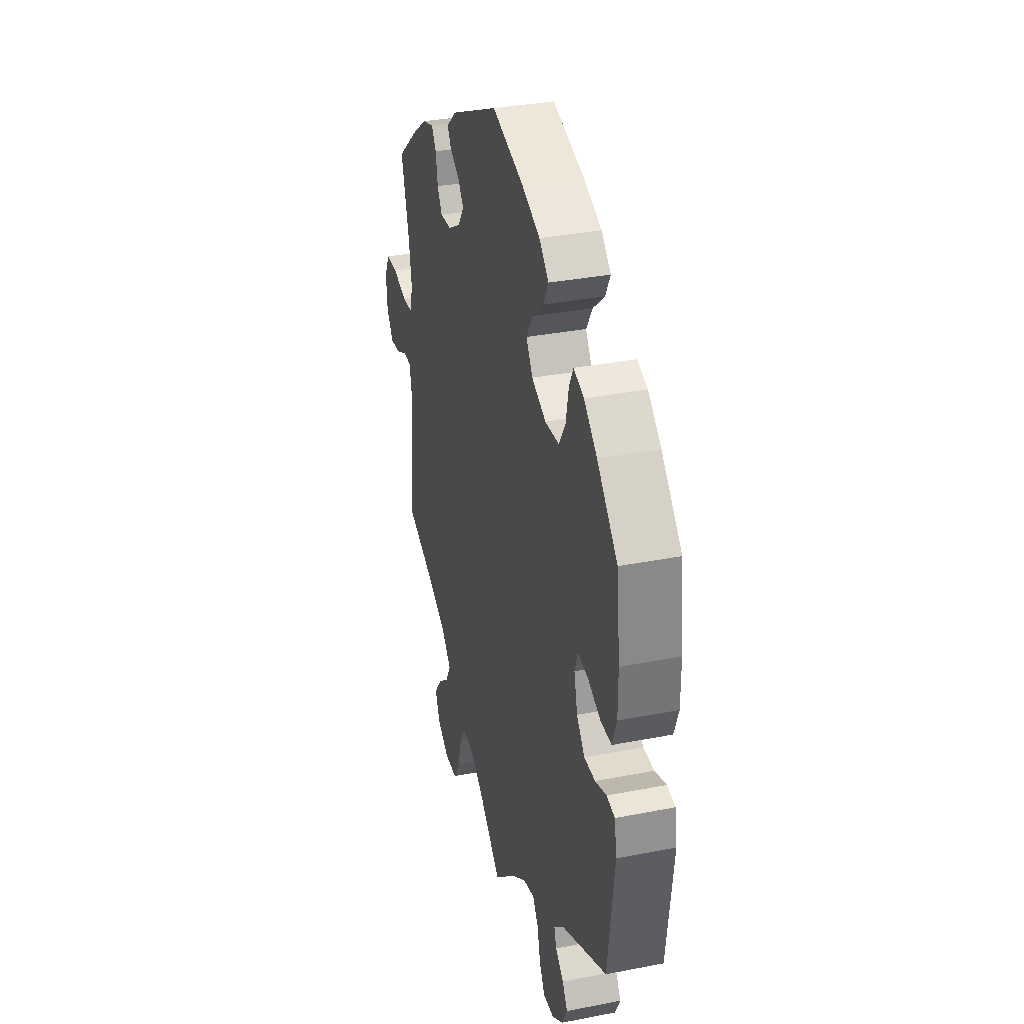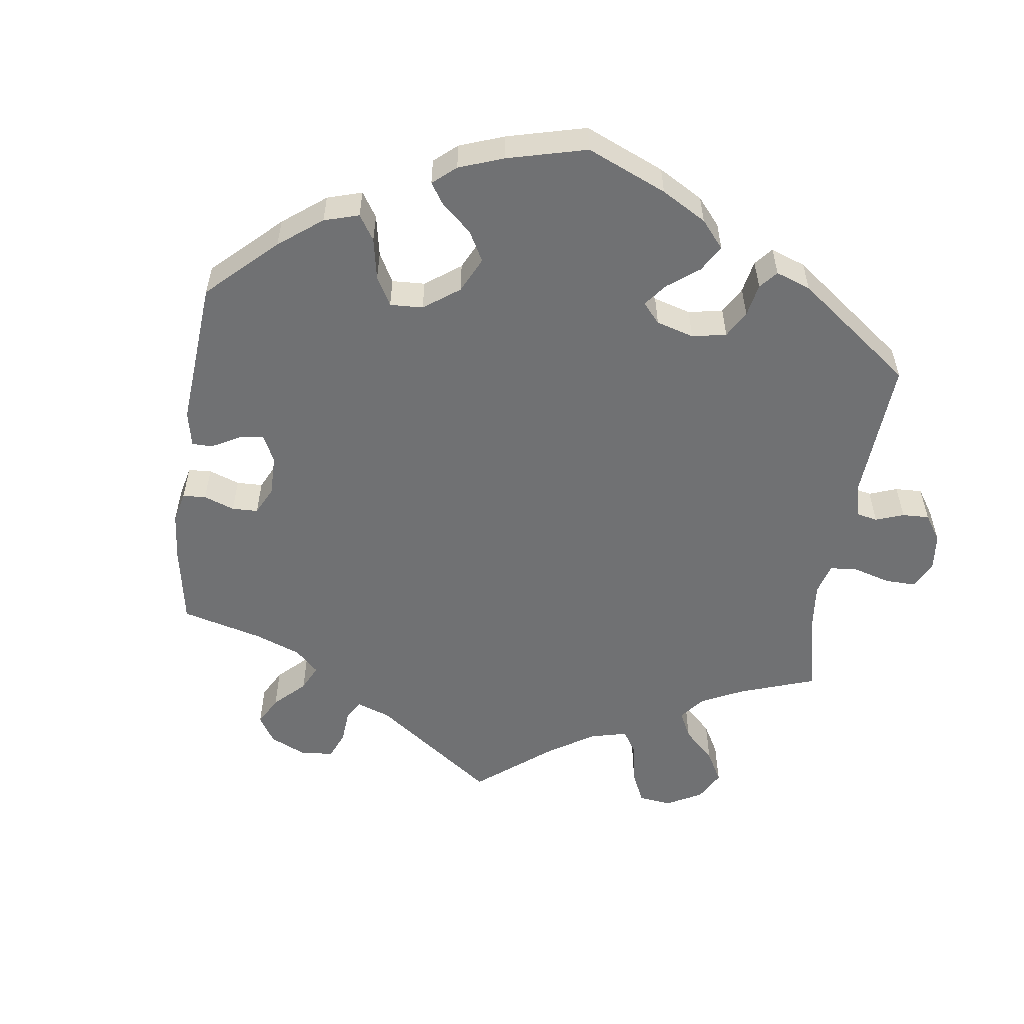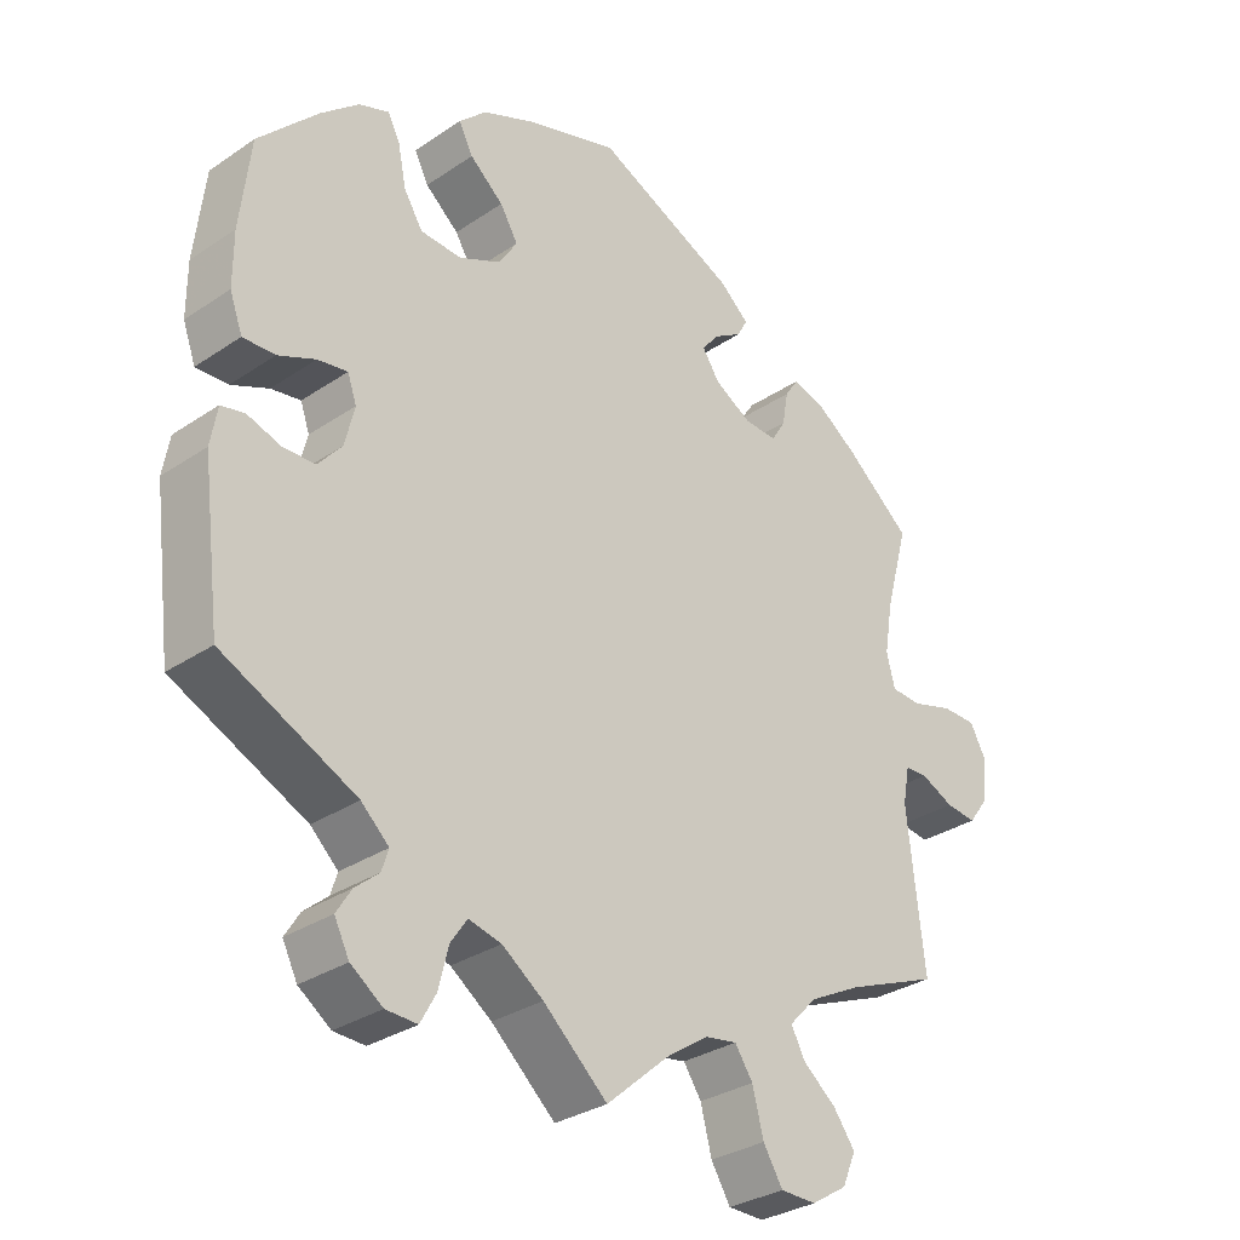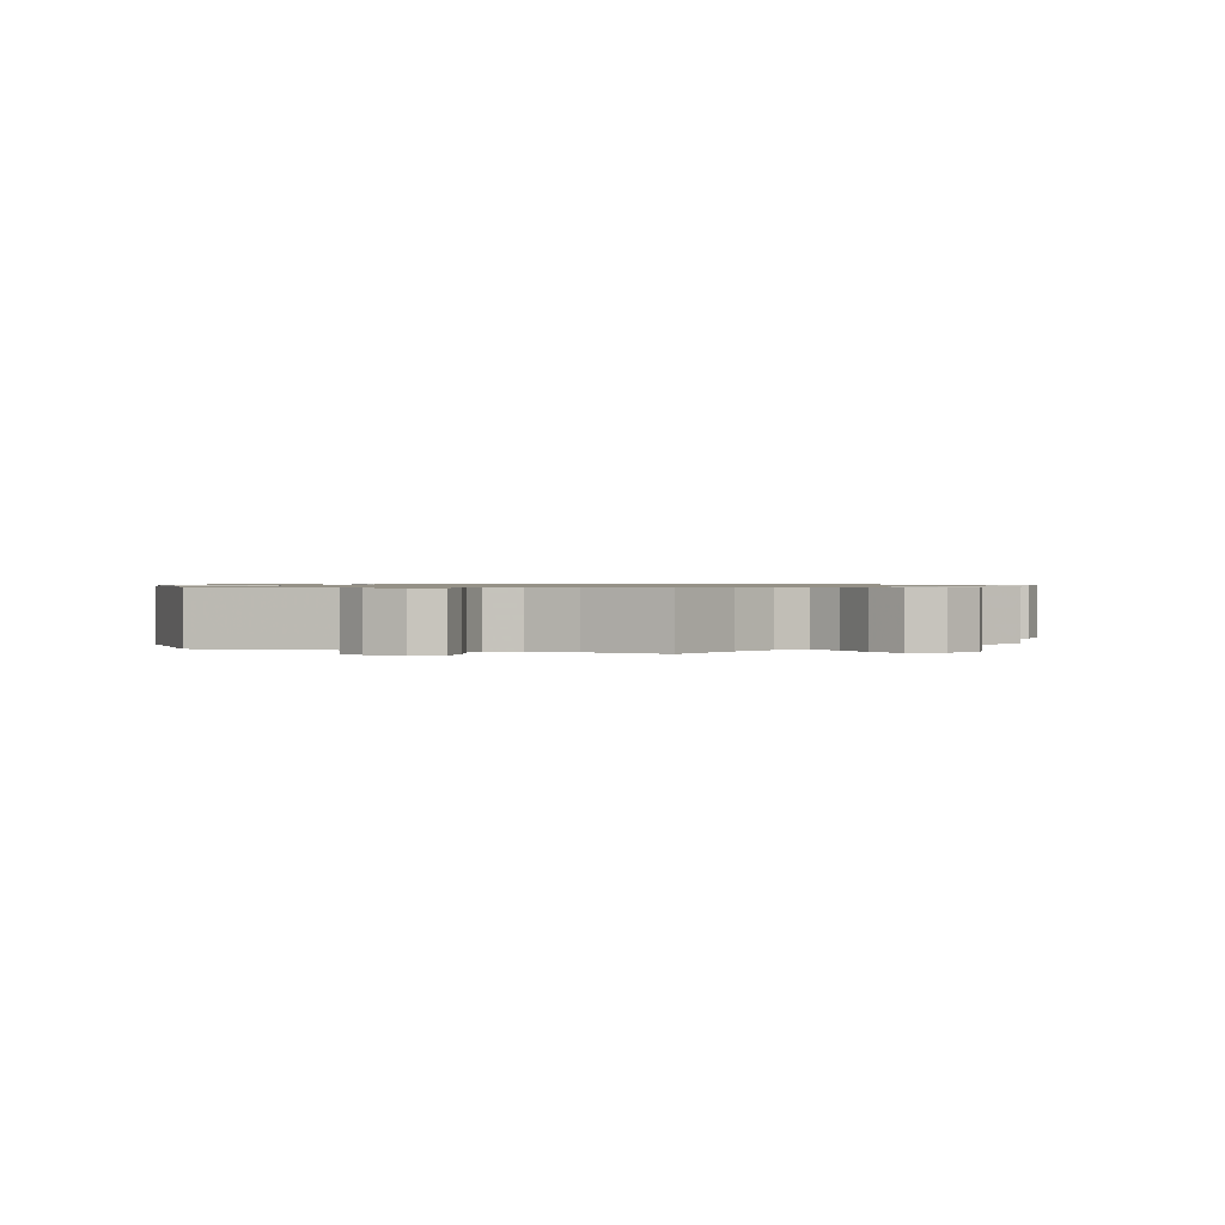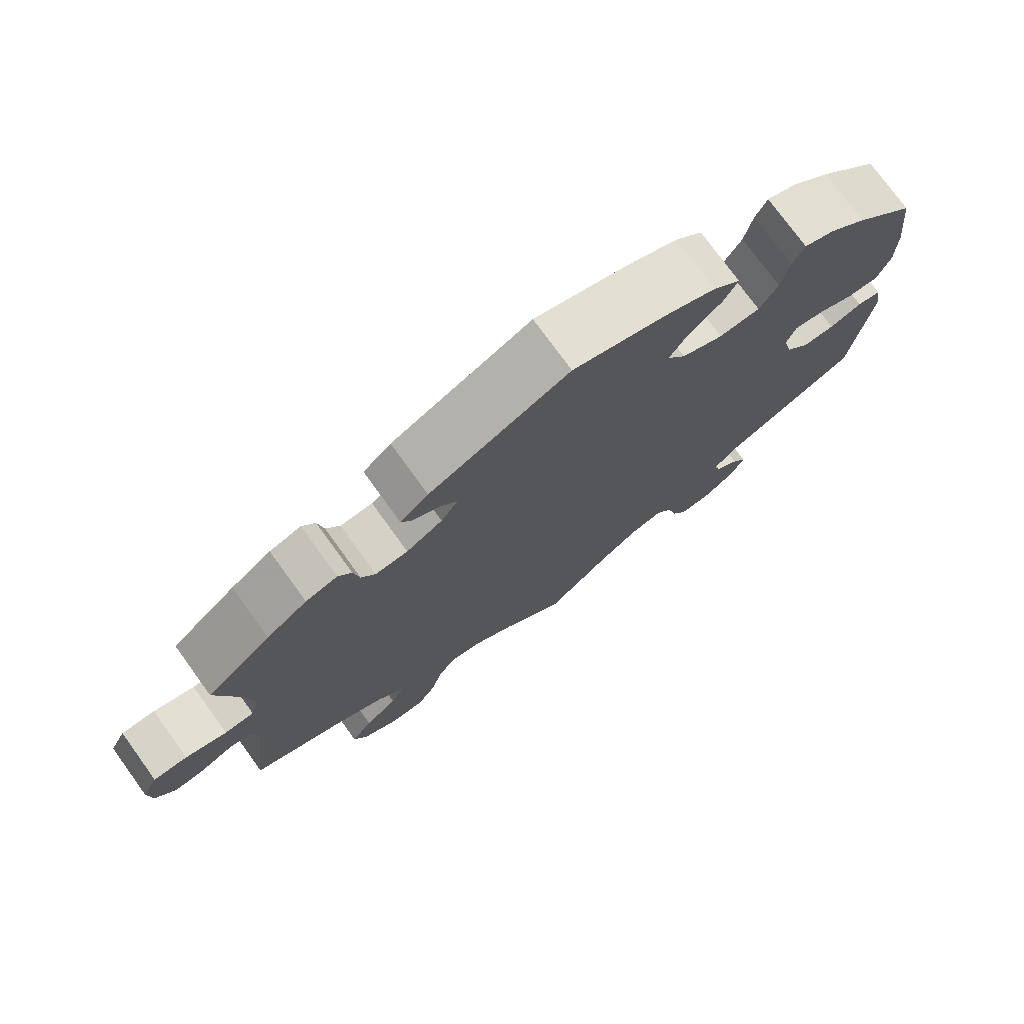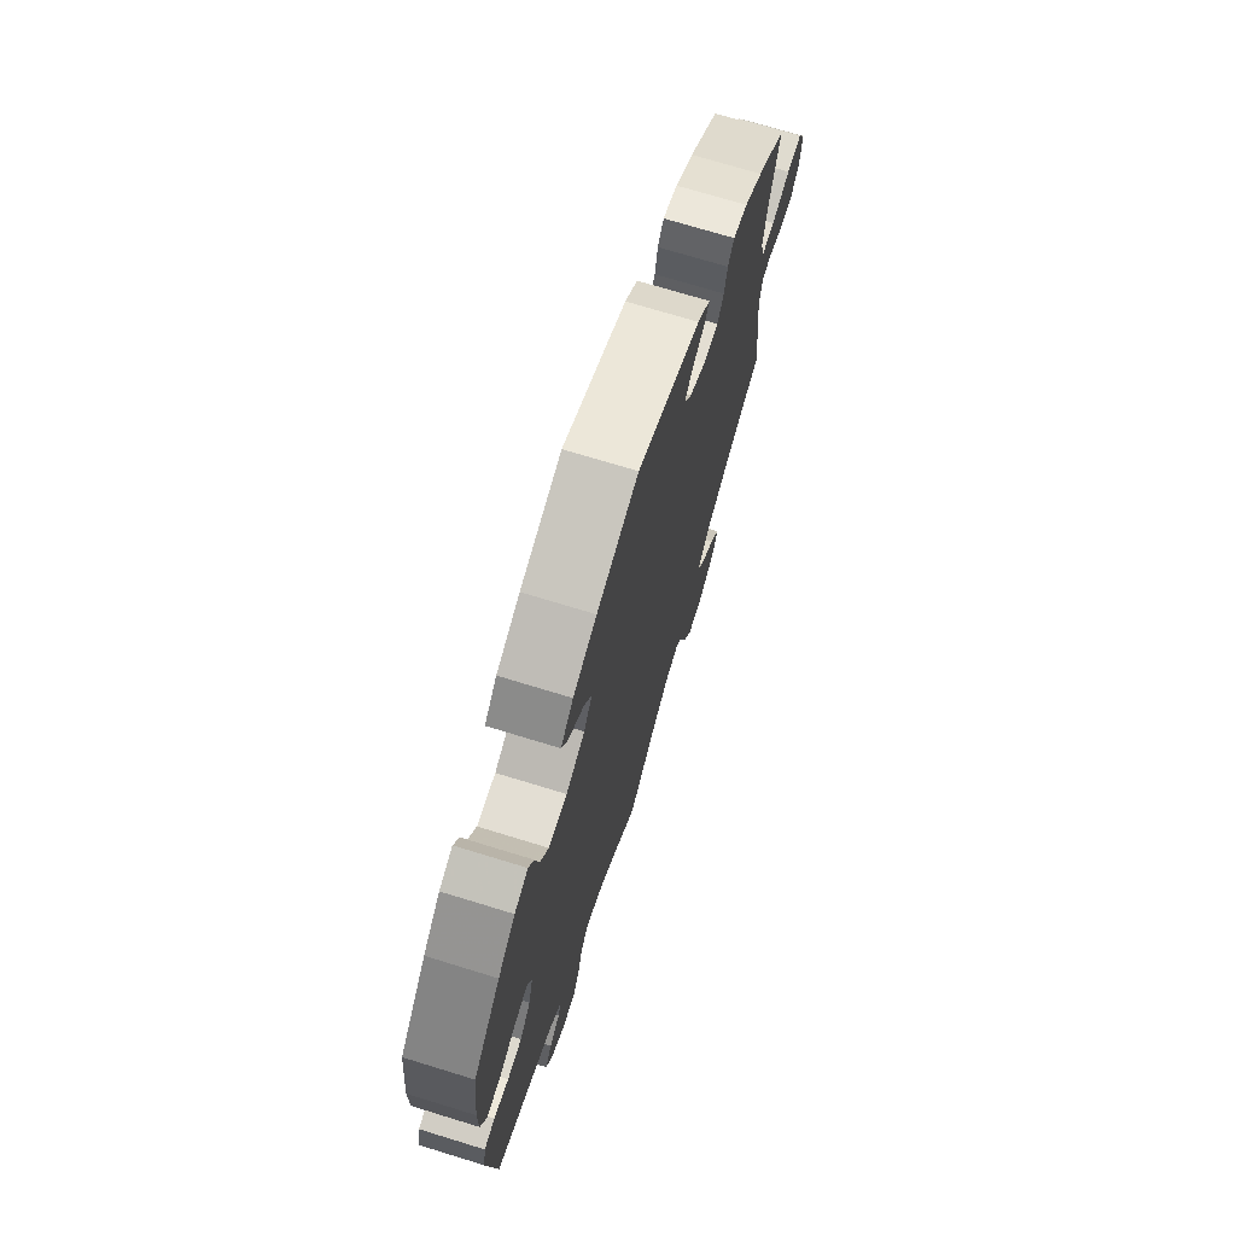
<metadata>
{"format":"obj","ext":"obj","renderer":"f3d","projection":"perspective","resolution":1024,"background":"white","views":[{"elev":33.9,"azim":75.1,"up":"+Z"},{"elev":-55.1,"azim":52.1,"up":"+Y"},{"elev":-30.9,"azim":134.0,"up":"+Z"},{"elev":0.9,"azim":168.0,"up":"+Y"},{"elev":75.6,"azim":-35.9,"up":"+Z"},{"elev":71.7,"azim":107.1,"up":"+Z"}]}
</metadata>
<code>
v 0.123 0.07 0.541
v 0.193 0.07 0.512
v 0.23 0.07 0.477
v 0.211 0.07 0.44
v 0.166 0.07 0.401
v 0.142 0.07 0.361
v 0.167 0.07 0.322
v 0.223 0.07 0.297
v 0.278 0.07 0.301
v 0.303 0.07 0.342
v 0.314 0.07 0.396
v 0.33 0.07 0.428
v 0.37 0.07 0.414
v 0.421 0.07 0.371
v 0.501 0.07 0.289
v 0.515 0.07 0.169
v 0.515 0.07 0.097
v 0.498 0.07 0.05
v 0.455 0.07 0.051
v 0.405 0.07 0.072
v 0.365 0.07 0.078
v 0.353 0.07 0.043
v 0.366 0.07 -0.01
v 0.398 0.07 -0.047
v 0.441 0.07 -0.047
v 0.485 0.07 -0.032
v 0.517 0.07 -0.038
v 0.526 0.07 -0.089
v 0.501 0.07 -0.289
v 0.322 0.07 -0.377
v 0.285 0.07 -0.412
v 0.294 0.07 -0.44
v 0.326 0.07 -0.467
v 0.346 0.07 -0.499
v 0.326 0.07 -0.539
v 0.283 0.07 -0.57
v 0.241 0.07 -0.572
v 0.22 0.07 -0.534
v 0.207 0.07 -0.481
v 0.185 0.07 -0.449
v 0.141 0.07 -0.46
v 0.086 0.07 -0.5
v 0 0.07 -0.578
v -0.085 0.07 -0.504
v -0.14 0.07 -0.467
v -0.183 0.07 -0.46
v -0.207 0.07 -0.496
v -0.222 0.07 -0.554
v -0.248 0.07 -0.597
v -0.296 0.07 -0.598
v -0.344 0.07 -0.568
v -0.362 0.07 -0.525
v -0.333 0.07 -0.485
v -0.289 0.07 -0.449
v -0.27 0.07 -0.413
v -0.307 0.07 -0.374
v -0.377 0.07 -0.338
v -0.5 0.07 -0.289
v -0.477 0.07 -0.082
v -0.486 0.07 -0.033
v -0.516 0.07 -0.032
v -0.56 0.07 -0.053
v -0.601 0.07 -0.058
v -0.628 0.07 -0.021
v -0.633 0.07 0.035
v -0.612 0.07 0.075
v -0.566 0.07 0.076
v -0.51 0.07 0.06
v -0.47 0.07 0.063
v -0.459 0.07 0.107
v -0.47 0.07 0.175
v -0.501 0.07 0.288
v -0.413 0.07 0.362
v -0.358 0.07 0.401
v -0.315 0.07 0.414
v -0.297 0.07 0.387
v -0.289 0.07 0.342
v -0.27 0.07 0.311
v -0.226 0.07 0.314
v -0.177 0.07 0.343
v -0.154 0.07 0.378
v -0.176 0.07 0.406
v -0.214 0.07 0.429
v -0.228 0.07 0.454
v -0.19 0.07 0.488
v -0.001 0.07 0.578
v 0.123 0 0.541
v 0.193 0 0.512
v 0.23 0 0.477
v 0.211 0 0.44
v 0.166 0 0.401
v 0.142 0 0.361
v 0.167 0 0.322
v 0.223 0 0.297
v 0.278 0 0.301
v 0.303 0 0.342
v 0.314 0 0.396
v 0.33 0 0.428
v 0.37 0 0.414
v 0.421 0 0.371
v 0.501 0 0.289
v 0.515 0 0.169
v 0.515 0 0.097
v 0.498 0 0.05
v 0.455 0 0.051
v 0.405 0 0.072
v 0.365 0 0.078
v 0.353 0 0.043
v 0.366 0 -0.01
v 0.398 0 -0.047
v 0.441 0 -0.047
v 0.485 0 -0.032
v 0.517 0 -0.038
v 0.526 0 -0.089
v 0.501 0 -0.289
v 0.322 0 -0.377
v 0.285 0 -0.412
v 0.294 0 -0.44
v 0.326 0 -0.467
v 0.346 0 -0.499
v 0.326 0 -0.539
v 0.283 0 -0.57
v 0.241 0 -0.572
v 0.22 0 -0.534
v 0.207 0 -0.481
v 0.185 0 -0.449
v 0.141 0 -0.46
v 0.086 0 -0.5
v 0 0 -0.578
v -0.085 0 -0.504
v -0.14 0 -0.467
v -0.183 0 -0.46
v -0.207 0 -0.496
v -0.222 0 -0.554
v -0.248 0 -0.597
v -0.296 0 -0.598
v -0.344 0 -0.568
v -0.362 0 -0.525
v -0.333 0 -0.485
v -0.289 0 -0.449
v -0.27 0 -0.413
v -0.307 0 -0.374
v -0.377 0 -0.338
v -0.5 0 -0.289
v -0.477 0 -0.082
v -0.486 0 -0.033
v -0.516 0 -0.032
v -0.56 0 -0.053
v -0.601 0 -0.058
v -0.628 0 -0.021
v -0.633 0 0.035
v -0.612 0 0.075
v -0.566 0 0.076
v -0.51 0 0.06
v -0.47 0 0.063
v -0.459 0 0.107
v -0.47 0 0.175
v -0.501 0 0.288
v -0.413 0 0.362
v -0.358 0 0.401
v -0.315 0 0.414
v -0.297 0 0.387
v -0.289 0 0.342
v -0.27 0 0.311
v -0.226 0 0.314
v -0.177 0 0.343
v -0.154 0 0.378
v -0.176 0 0.406
v -0.214 0 0.429
v -0.228 0 0.454
v -0.19 0 0.488
v -0.001 0 0.578
f 82 83 84 85
f 81 82 85 86
f 80 81 86 1
f 74 75 76 77
f 74 77 78
f 71 72 73 74
f 70 71 74 78
f 69 70 78 79
f 65 66 67 68
f 65 68 69
f 64 65 69
f 61 62 63 64
f 60 61 64 69
f 59 60 69 79
f 57 58 59 79
f 51 52 53 54
f 51 54 55
f 50 51 55
f 47 48 49 50
f 46 47 50 55
f 45 46 55 56
f 42 43 44
f 41 42 44 45
f 40 41 45 56
f 36 37 38 39
f 36 39 40
f 35 36 40
f 32 33 34 35
f 32 35 40
f 31 32 40 56
f 27 28 29 30
f 25 26 27 30
f 24 25 30 31
f 23 24 31 56
f 17 18 19 20
f 17 20 21
f 16 17 21
f 15 16 21
f 14 15 21
f 13 14 21 22
f 10 11 12 13
f 9 10 13 22
f 2 3 4 5
f 80 1 2 5
f 80 5 6
f 79 80 6 7
f 57 79 7 8
f 22 23 56 57
f 8 9 22 57
f 171 170 169 168
f 172 171 168 167
f 87 172 167 166
f 163 162 161 160
f 164 163 160
f 160 159 158 157
f 164 160 157 156
f 165 164 156 155
f 154 153 152 151
f 155 154 151
f 155 151 150
f 150 149 148 147
f 155 150 147 146
f 165 155 146 145
f 165 145 144 143
f 140 139 138 137
f 141 140 137
f 141 137 136
f 136 135 134 133
f 141 136 133 132
f 142 141 132 131
f 130 129 128
f 131 130 128 127
f 142 131 127 126
f 125 124 123 122
f 126 125 122
f 126 122 121
f 121 120 119 118
f 126 121 118
f 142 126 118 117
f 116 115 114 113
f 116 113 112 111
f 117 116 111 110
f 142 117 110 109
f 106 105 104 103
f 107 106 103
f 107 103 102
f 107 102 101
f 107 101 100
f 108 107 100 99
f 99 98 97 96
f 108 99 96 95
f 91 90 89 88
f 91 88 87 166
f 92 91 166
f 93 92 166 165
f 94 93 165 143
f 143 142 109 108
f 143 108 95 94
f 1 87 88 2
f 2 88 89 3
f 3 89 90 4
f 4 90 91 5
f 5 91 92 6
f 6 92 93 7
f 7 93 94 8
f 8 94 95 9
f 9 95 96 10
f 10 96 97 11
f 11 97 98 12
f 12 98 99 13
f 13 99 100 14
f 14 100 101 15
f 15 101 102 16
f 16 102 103 17
f 17 103 104 18
f 18 104 105 19
f 19 105 106 20
f 20 106 107 21
f 21 107 108 22
f 22 108 109 23
f 23 109 110 24
f 24 110 111 25
f 25 111 112 26
f 26 112 113 27
f 27 113 114 28
f 28 114 115 29
f 29 115 116 30
f 30 116 117 31
f 31 117 118 32
f 32 118 119 33
f 33 119 120 34
f 34 120 121 35
f 35 121 122 36
f 36 122 123 37
f 37 123 124 38
f 38 124 125 39
f 39 125 126 40
f 40 126 127 41
f 41 127 128 42
f 42 128 129 43
f 43 129 130 44
f 44 130 131 45
f 45 131 132 46
f 46 132 133 47
f 47 133 134 48
f 48 134 135 49
f 49 135 136 50
f 50 136 137 51
f 51 137 138 52
f 52 138 139 53
f 53 139 140 54
f 54 140 141 55
f 55 141 142 56
f 56 142 143 57
f 57 143 144 58
f 58 144 145 59
f 59 145 146 60
f 60 146 147 61
f 61 147 148 62
f 62 148 149 63
f 63 149 150 64
f 64 150 151 65
f 65 151 152 66
f 66 152 153 67
f 67 153 154 68
f 68 154 155 69
f 69 155 156 70
f 70 156 157 71
f 71 157 158 72
f 72 158 159 73
f 73 159 160 74
f 74 160 161 75
f 75 161 162 76
f 76 162 163 77
f 77 163 164 78
f 78 164 165 79
f 79 165 166 80
f 80 166 167 81
f 81 167 168 82
f 82 168 169 83
f 83 169 170 84
f 84 170 171 85
f 85 171 172 86
f 86 172 87 1

</code>
